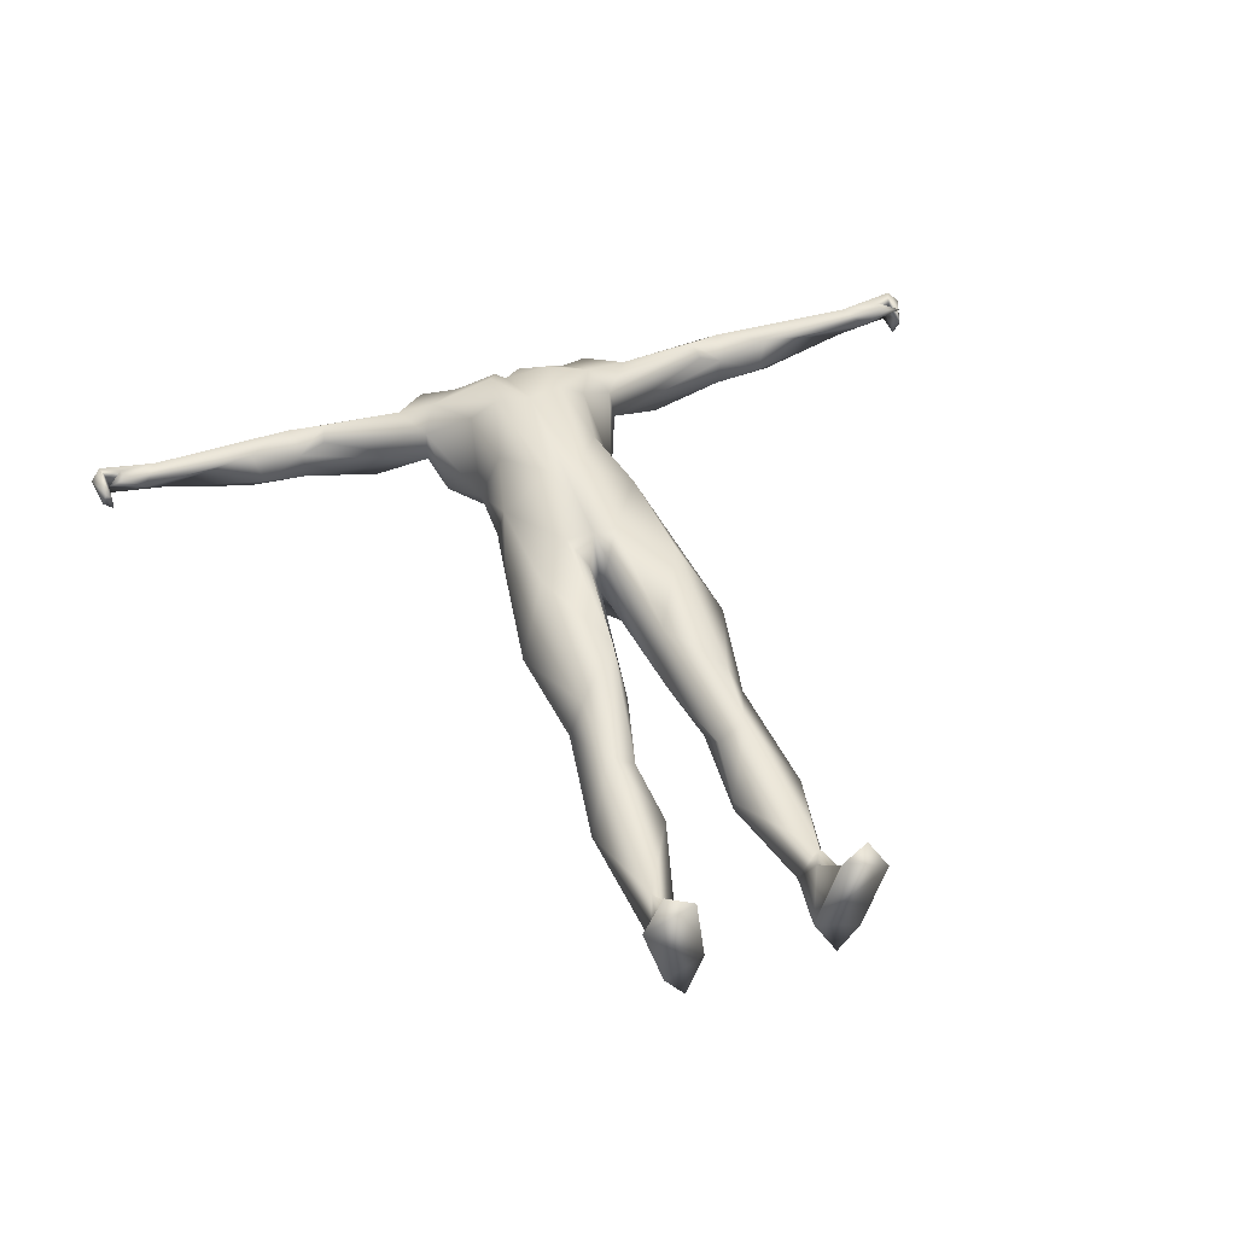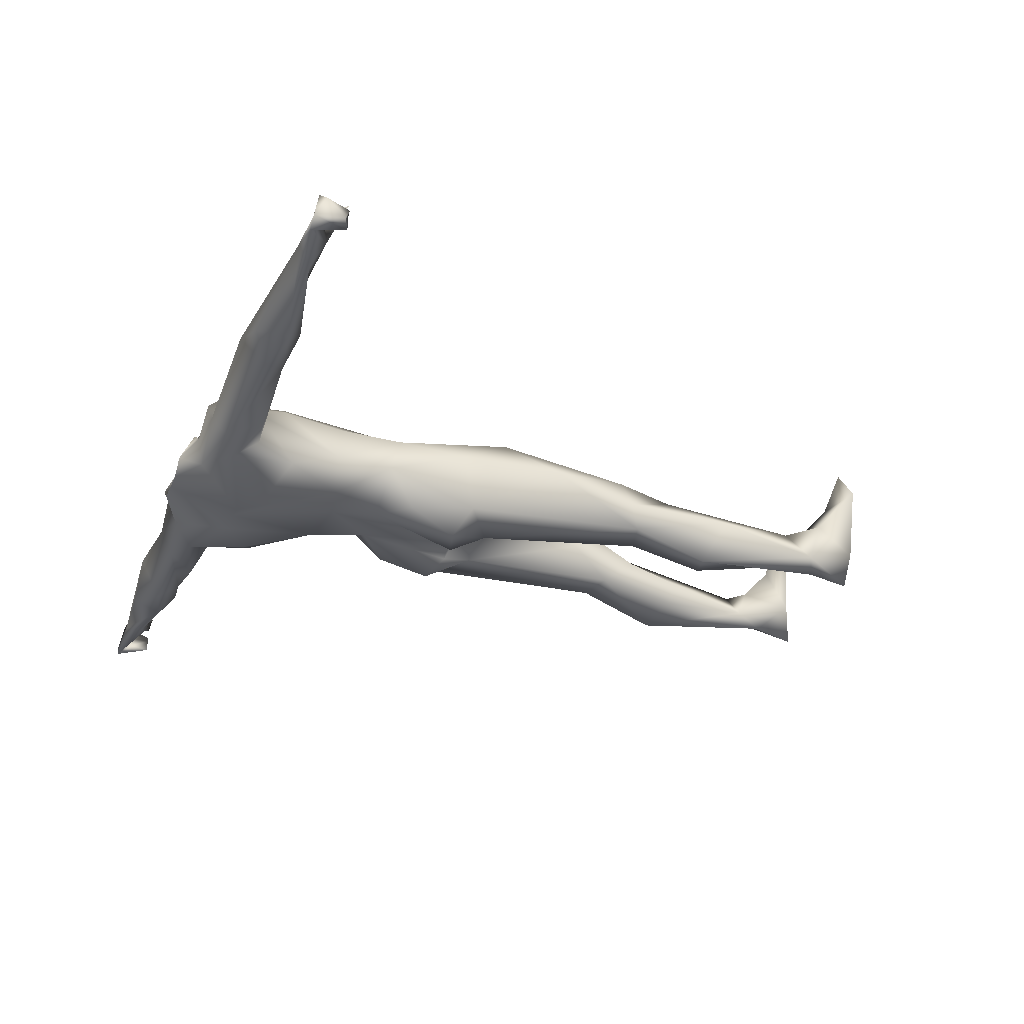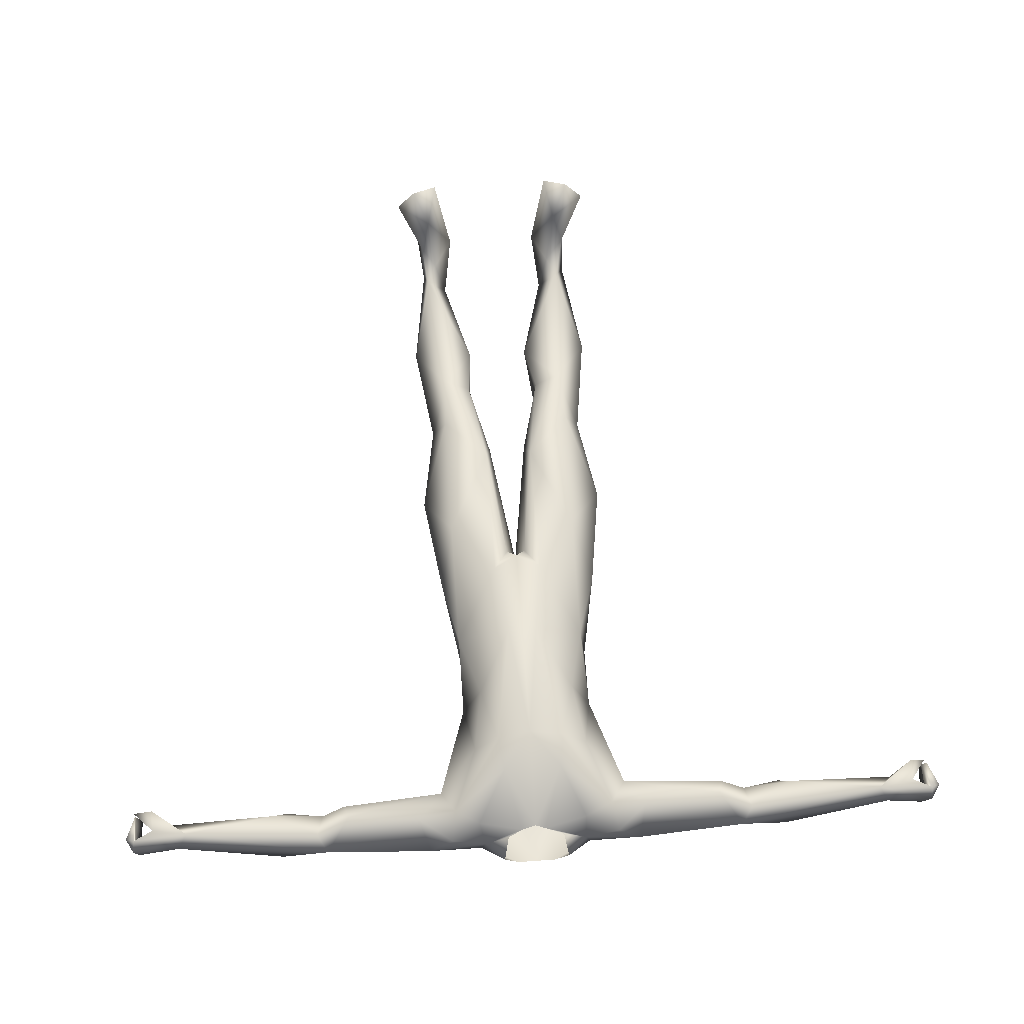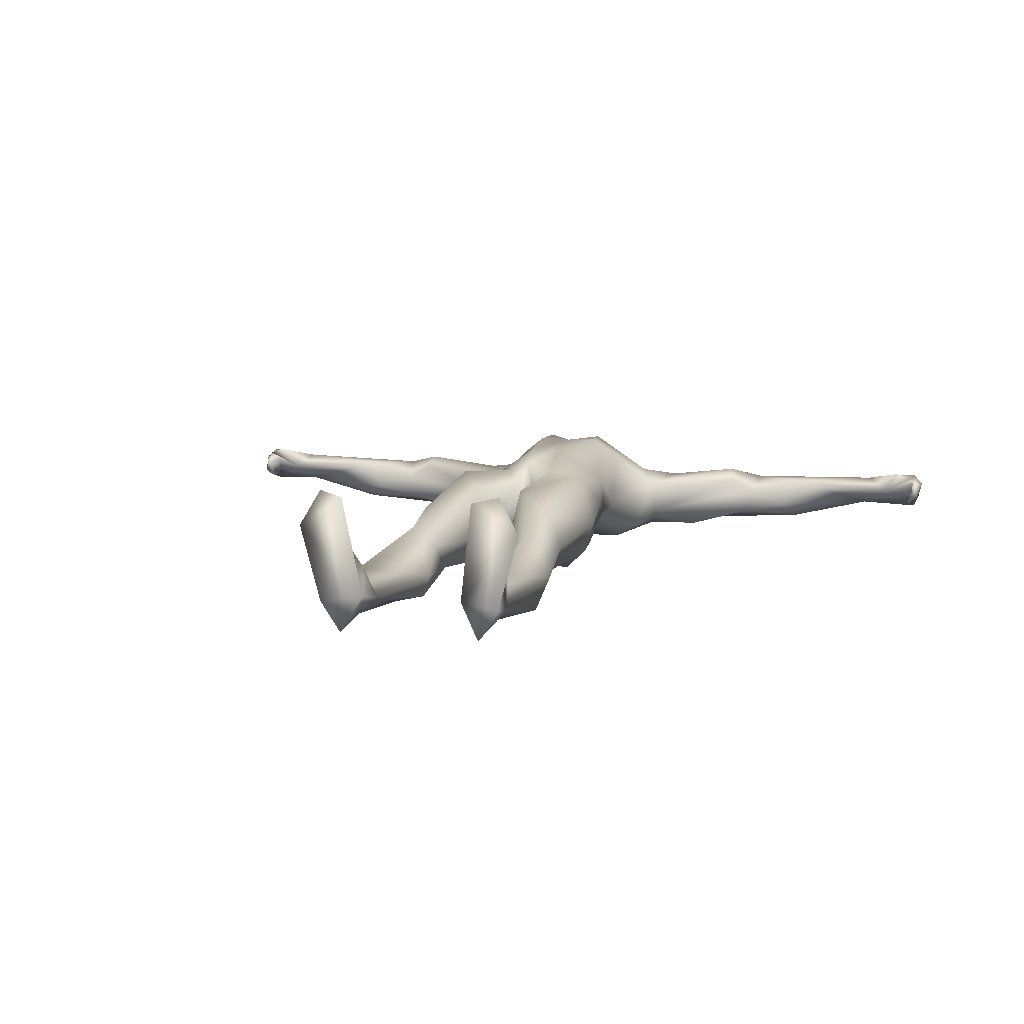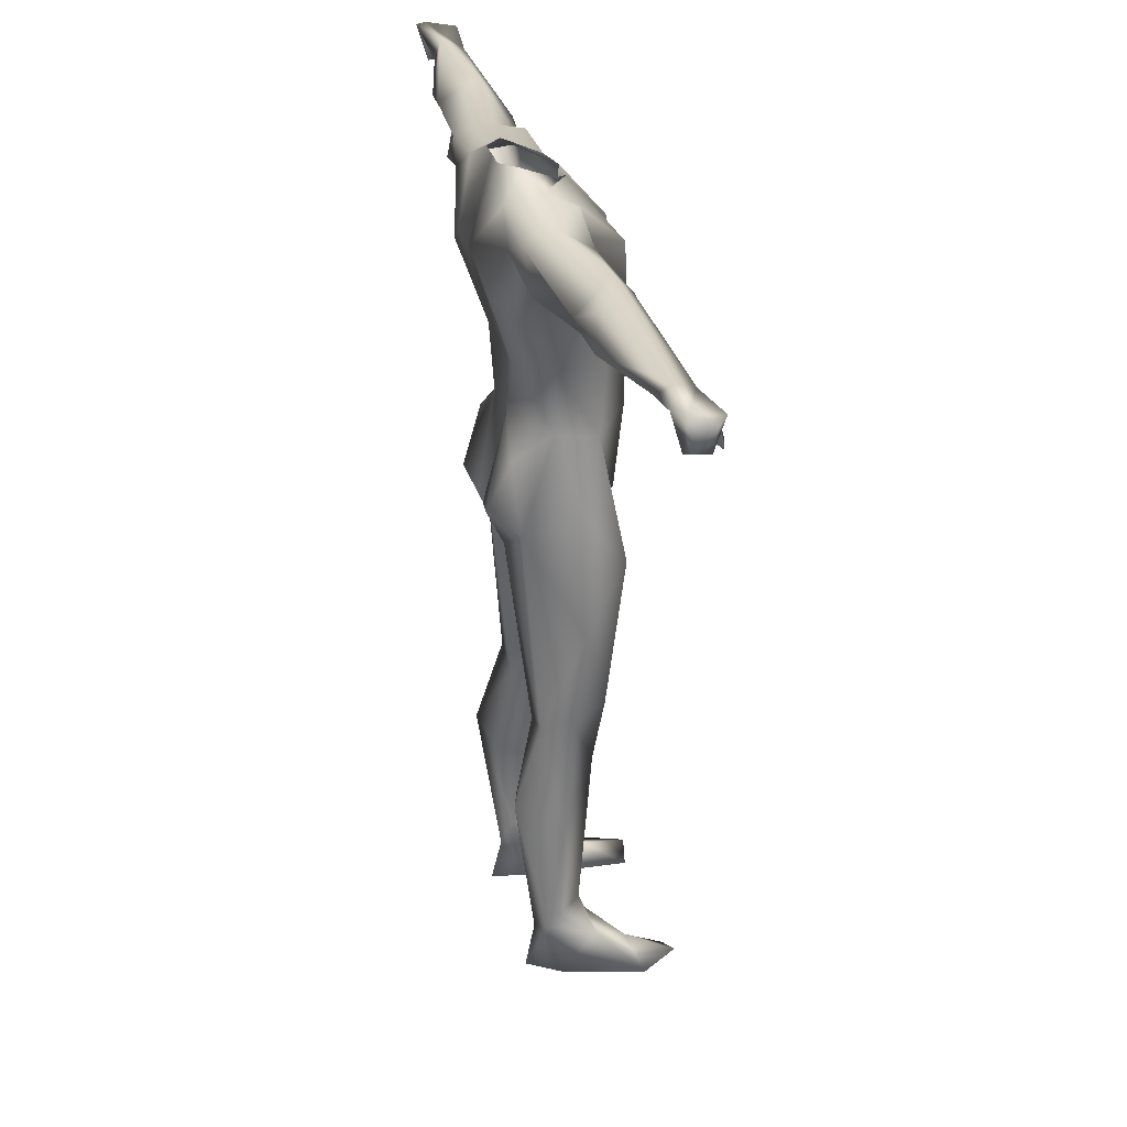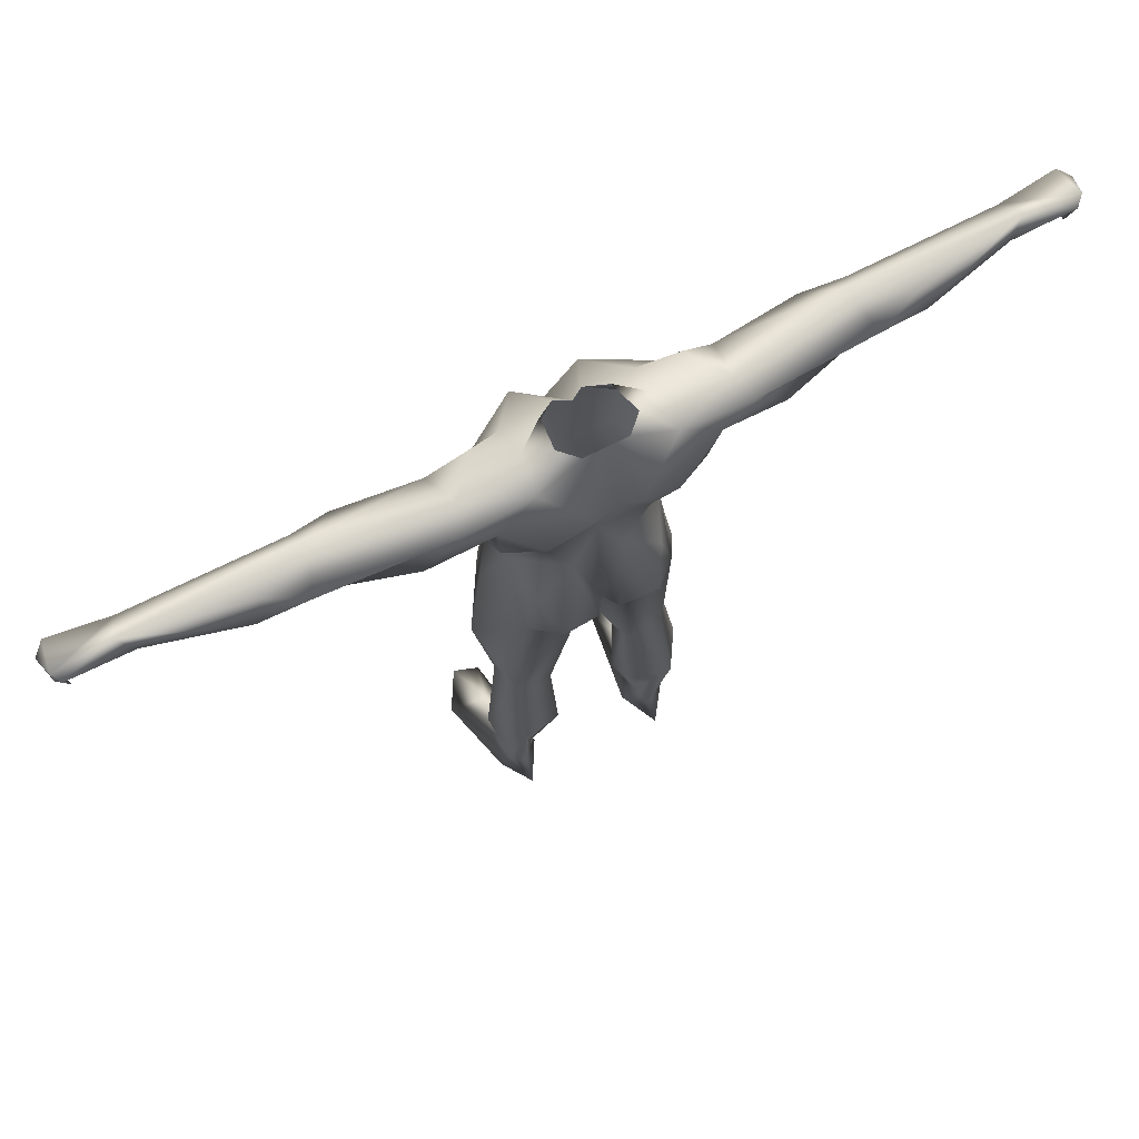
<metadata>
{"format":"obj","ext":"obj","renderer":"f3d","projection":"perspective","resolution":1024,"background":"white","views":[{"elev":47.1,"azim":-18.7,"up":"+Z"},{"elev":-33.2,"azim":-111.1,"up":"+Z"},{"elev":66.1,"azim":176.0,"up":"+Z"},{"elev":10.3,"azim":15.0,"up":"+Z"},{"elev":30.0,"azim":-104.5,"up":"+Y"},{"elev":69.1,"azim":153.0,"up":"+Y"}]}
</metadata>
<code>
o LOD0
v 0.06 0.26 0
v 0.07 0.29 -0.07
v 0.14 -0.35 -0.09
v 0.18 -1.27 -0.03
v 0.15 -1.23 0.1
v 0.2 -0.53 0.01
v 0.17 -0.32 0.02
v 0.08 -0.83 0
v 0.1 -1.25 -0.02
v 0.07 0.07 0.11
v 0.03 0.25 0.02
v 0.05 -0.16 -0.09
v 0.08 -0.76 -0.06
v 0.14 -0.71 0.06
v 0.17 -0.72 -0.01
v 0.2 -0.94 -0.03
v 0.12 0.1 -0.14
v 0.12 -0.22 -0.1
v 0.09 -0.32 -0.14
v 0.15 -0.74 -0.06
v 0.14 -1.19 -0.07
v 0.12 0.25 -0.11
v 0.14 -1.16 0.02
v 0.16 -1.12 0.01
v 0.13 -0.83 0.04
v 0.14 -0.18 0.05
v 0.14 -0.43 0.1
v 0.12 0.08 0.07
v 0.14 -0.16 -0.03
v 0.06 0.14 0.11
v 0.05 -0.33 0.09
v 0.02 -0.38 0.06
v 0.04 0.15 -0.15
v 0.03 -0.17 0.12
v 0.09 -0.05 -0.09
v 0.14 -0.04 -0.03
v 0.1 -0.05 0.07
v 0.11 0.26 -0.04
v 0.04 0.29 -0.1
v 0.14 -1.27 -0.09
v 0.17 -1.2 0.04
v 0.05 -0.61 0.09
v 0.04 -0.67 -0.01
v 0.05 -0.41 -0.1
v 0.02 -0.34 -0.13
v 0.16 -0.9 -0.11
v 0.08 -0.92 -0.09
v 0.07 -0.94 -0.04
v 0.17 -1.17 -0.05
v 0.12 -1.13 -0.05
v 0.18 -1.26 0.19
v 0.13 -1.28 0.18
v 0.22 -1.27 0.12
v 0 0.24 0.01
v -0.02 0.25 0.02
v -0.06 0.26 0
v -0.07 0.29 -0.07
v -0.13 -0.43 0.1
v -0.13 -0.18 0.05
v -0.2 -0.53 0.01
v 0 0.15 -0.14
v 0 -0.34 -0.1
v 0 0.06 0.11
v -0.07 0.07 0.11
v -0.04 -0.16 -0.09
v -0.11 -0.22 -0.1
v -0.04 0.15 -0.15
v -0.12 0.25 -0.11
v -0.12 0.08 0.07
v -0.06 0.14 0.11
v -0.09 -0.05 -0.09
v -0.03 -0.17 0.12
v 0 -0.07 -0.08
v -0.14 -0.16 -0.03
v 0 -0.35 0.11
v -0.14 -0.04 -0.03
v -0.1 -0.05 0.07
v -0.11 0.26 -0.04
v 0 0.29 -0.1
v -0.05 -0.33 0.09
v -0.02 -0.34 -0.13
v -0.04 0.29 -0.1
v -0.11 0.23 0.02
v -0.14 -0.35 -0.09
v -0.02 -0.38 0.06
v -0.13 -1.28 0.18
v -0.17 -0.32 0.02
v 0 -0.39 -0.01
v -0.08 -0.83 0
v -0.18 -1.26 0.19
v -0.14 -0.71 0.06
v -0.17 -0.72 -0.01
v -0.09 -0.32 -0.14
v -0.15 -0.74 -0.06
v -0.15 -0.9 -0.11
v -0.11 -1.13 -0.05
v -0.17 -1.17 -0.05
v -0.08 -0.76 -0.06
v -0.05 -0.41 -0.1
v -0.15 -1.12 0.01
v -0.13 -0.83 0.04
v -0.14 -1.27 -0.09
v -0.13 -1.19 -0.07
v -0.05 -0.61 0.09
v -0.04 -0.67 -0.01
v -0.08 -0.92 -0.09
v -0.06 -0.94 -0.04
v -0.1 -1.25 -0.02
v -0.17 -1.2 0.04
v -0.13 -1.16 0.02
v -0.2 -0.94 -0.03
v -0.15 -1.23 0.1
v 0.12 0.23 0.02
v 0.18 0.07 -0.1
v 0.18 0.26 0
v 0.25 0.23 -0.11
v 0.21 0.15 -0.08
v 0.45 0.26 -0.02
v 0.23 0.26 -0.07
v 0.2 0.15 -0.01
v 0.19 0.2 -0.12
v 0.17 0.2 0.02
v 0.4 0.2 0.03
v 0.45 0.17 -0.07
v 0.77 0.23 -0.02
v 0.55 0.25 -0.07
v 0.57 0.19 -0.08
v 0.54 0.16 -0.05
v 0.56 0.18 0.01
v 0.75 0.21 0.02
v 0.41 0.17 0.01
v 0.31 0.17 -0.11
v 0.47 0.23 0.01
v 0.74 0.2 -0.04
v 0.25 0.21 0.01
v 0.48 0.21 -0.09
v 0.46 0.18 -0.02
v 0.88 0.21 0.01
v 0.87 0.17 -0.02
v 0.87 0.23 -0.03
v 0.86 0.2 -0.02
v 0.85 0.16 -0.03
v 0.86 0.21 0
v 0.86 0.23 -0.05
v 0.79 0.18 -0.01
v 0.82 0.16 0.04
v 0.86 0.16 0.03
v 0.82 0.2 0.03
v 0.86 0.22 0.03
v 0.86 0.16 0.01
v 0.86 0.16 0
v -0.45 0.26 -0.02
v -0.55 0.25 -0.07
v -0.23 0.26 -0.07
v -0.46 0.18 -0.02
v -0.2 0.15 -0.01
v -0.48 0.21 -0.09
v -0.19 0.2 -0.12
v -0.17 0.2 0.02
v -0.4 0.2 0.03
v -0.45 0.17 -0.07
v -0.57 0.19 -0.08
v -0.54 0.16 -0.05
v -0.56 0.18 0.01
v -0.75 0.21 0.02
v -0.25 0.23 -0.11
v -0.31 0.17 -0.11
v -0.18 0.07 -0.1
v -0.77 0.23 -0.02
v -0.47 0.23 0.01
v -0.74 0.2 -0.04
v -0.18 0.26 0
v -0.2 0.15 -0.08
v -0.24 0.21 0.01
v -0.41 0.17 0.01
v -0.88 0.21 0.01
v -0.87 0.17 -0.02
v -0.87 0.23 -0.03
v -0.86 0.2 -0.02
v -0.85 0.16 -0.03
v -0.85 0.22 0
v -0.85 0.23 -0.05
v -0.82 0.16 0.04
v -0.85 0.16 0.03
v -0.82 0.2 0.03
v -0.86 0.22 0.03
v -0.86 0.16 0.01
v -0.85 0.16 0
v -0.78 0.18 -0.01
v -0.18 -1.27 -0.03
v -0.22 -1.27 0.12
v -0.11 0.1 -0.14
f 3 44 19
f 20 16 46
f 88 45 44
f 26 34 31
f 121 17 33
f 42 32 43
f 20 44 3
f 15 20 6
f 14 6 27
f 14 15 6
f 13 43 44
f 46 13 20
f 16 20 15
f 17 121 114
f 3 18 29
f 4 9 40
f 9 21 40
f 12 19 45
f 14 42 25
f 15 25 16
f 14 25 15
f 19 12 18
f 26 27 7
f 30 54 63
f 88 62 45
f 73 12 62
f 29 36 26
f 34 26 37
f 34 63 75
f 17 114 35
f 35 114 36
f 10 37 28
f 35 61 33
f 35 36 29
f 37 26 36
f 122 30 10
f 11 113 38
f 2 38 22
f 39 22 33
f 33 61 79
f 5 23 9
f 40 21 49
f 49 4 40
f 9 53 52
f 5 9 52
f 5 53 41
f 48 25 8
f 32 88 43
f 27 31 42
f 10 28 122
f 28 36 120
f 16 49 46
f 46 50 47
f 41 4 49
f 9 23 50
f 24 23 41
f 50 48 47
f 49 16 24
f 1 38 2
f 39 2 22
f 5 52 51
f 51 52 53
f 81 88 99
f 72 59 80
f 74 65 66
f 159 70 83
f 65 93 66
f 80 59 58
f 74 87 59
f 84 87 74
f 84 66 93
f 70 54 55
f 62 81 65
f 74 71 65
f 76 74 59
f 59 72 77
f 63 72 75
f 168 192 71
f 168 71 76
f 77 64 69
f 61 71 67
f 73 65 71
f 76 71 74
f 59 77 76
f 82 79 67
f 83 55 78
f 78 57 68
f 68 82 67
f 61 67 79
f 85 75 80
f 84 60 87
f 81 99 93
f 69 64 159
f 63 70 64
f 69 76 77
f 78 56 57
f 99 84 93
f 98 89 107
f 111 94 95
f 85 104 105
f 99 94 84
f 60 84 94
f 98 95 94
f 104 91 101
f 91 104 58
f 110 100 109
f 190 109 97
f 97 109 100
f 191 112 109
f 191 108 86
f 109 190 191
f 107 101 100
f 99 88 105
f 58 87 60
f 80 58 104
f 111 95 97
f 96 95 106
f 190 97 102
f 96 106 107
f 111 97 100
f 96 107 100
f 95 96 103
f 97 95 103
f 110 112 108
f 38 113 115
f 118 130 125
f 137 123 131
f 118 119 135
f 145 129 134
f 130 129 145
f 131 123 120
f 131 120 117
f 132 121 116
f 124 116 136
f 131 117 137
f 119 38 115
f 119 22 38
f 120 114 117
f 136 118 126
f 127 126 125
f 22 119 116
f 116 121 22
f 135 115 122
f 136 119 118
f 124 136 127
f 128 129 137
f 127 128 124
f 120 122 28
f 62 88 81
f 85 88 75
f 83 78 172
f 125 140 144
f 125 130 140
f 138 139 140
f 140 142 144
f 134 125 144
f 130 145 146
f 148 147 145
f 130 146 148
f 146 147 148
f 149 151 150
f 148 143 149
f 151 141 142
f 144 143 145
f 139 151 142
f 159 83 172
f 152 165 170
f 153 169 152
f 155 160 170
f 160 174 152
f 169 162 171
f 164 165 189
f 156 175 173
f 158 167 166
f 166 161 157
f 161 173 155
f 173 175 155
f 174 172 154
f 78 154 172
f 168 156 173
f 152 157 153
f 153 162 169
f 154 68 166
f 154 157 152
f 157 161 162
f 170 164 155
f 164 163 155
f 163 162 161
f 156 69 159
f 178 186 165
f 178 176 186
f 177 176 178
f 178 180 177
f 181 179 182
f 179 180 182
f 169 171 182
f 171 189 182
f 165 183 189
f 184 185 189
f 183 165 185
f 184 183 185
f 176 187 186
f 186 188 181
f 177 188 187
f 179 188 180
f 158 192 168
f 156 168 76
f 76 69 156
f 46 47 13
f 13 47 48
f 13 48 8
f 8 43 13
f 121 33 22
f 20 13 44
f 6 20 3
f 23 24 50
f 29 18 12
f 5 41 23
f 14 27 42
f 122 113 30
f 31 27 26
f 29 26 7
f 3 29 7
f 3 19 18
f 30 11 54
f 31 34 75
f 62 12 45
f 10 34 37
f 34 10 63
f 29 12 35
f 35 73 61
f 17 35 33
f 120 36 114
f 73 35 12
f 39 33 79
f 11 30 113
f 50 21 9
f 41 53 4
f 9 4 53
f 49 24 41
f 48 24 25
f 8 42 43
f 25 42 8
f 44 43 88
f 27 6 7
f 42 31 32
f 32 31 75
f 3 7 6
f 45 19 44
f 63 10 30
f 28 37 36
f 25 24 16
f 50 24 48
f 46 21 50
f 49 21 46
f 1 11 38
f 5 51 53
f 68 67 158
f 158 67 192
f 84 74 66
f 65 81 93
f 59 87 58
f 70 63 54
f 75 72 80
f 73 62 65
f 77 72 64
f 63 64 72
f 61 73 71
f 67 71 192
f 159 64 70
f 83 70 55
f 78 55 56
f 82 68 57
f 98 106 95
f 107 106 98
f 90 191 86
f 98 105 89
f 99 98 94
f 92 60 94
f 91 58 60
f 91 60 92
f 98 99 105
f 111 92 94
f 96 100 110
f 92 111 101
f 91 92 101
f 112 90 86
f 191 90 112
f 108 96 110
f 112 86 108
f 191 190 108
f 107 89 101
f 105 104 89
f 89 104 101
f 88 85 105
f 85 80 104
f 111 100 101
f 102 97 103
f 108 103 96
f 110 109 112
f 108 102 103
f 190 102 108
f 117 114 121
f 122 115 113
f 118 133 130
f 126 118 125
f 137 133 123
f 123 118 135
f 124 117 132
f 124 132 116
f 136 116 119
f 125 134 127
f 130 133 129
f 123 135 120
f 124 137 117
f 135 122 120
f 132 117 121
f 135 119 115
f 134 129 128
f 134 128 127
f 133 118 123
f 128 137 124
f 133 137 129
f 136 126 127
f 32 75 88
f 140 130 149
f 140 149 138
f 150 139 138
f 140 139 142
f 143 144 141
f 141 144 142
f 134 144 145
f 145 147 146
f 149 130 148
f 138 149 150
f 149 143 151
f 139 150 151
f 141 151 143
f 143 148 145
f 158 168 173
f 152 169 165
f 155 175 160
f 167 173 161
f 166 167 161
f 154 166 157
f 152 174 154
f 189 171 164
f 164 170 165
f 175 156 160
f 156 174 160
f 156 159 174
f 158 173 167
f 154 78 68
f 163 164 171
f 162 163 171
f 166 68 158
f 174 159 172
f 160 152 170
f 161 155 163
f 162 153 157
f 169 182 178
f 169 178 165
f 176 177 187
f 178 182 180
f 183 184 189
f 185 165 186
f 186 187 188
f 185 186 181
f 181 188 179
f 189 185 181
f 182 189 181
f 177 180 188

</code>
